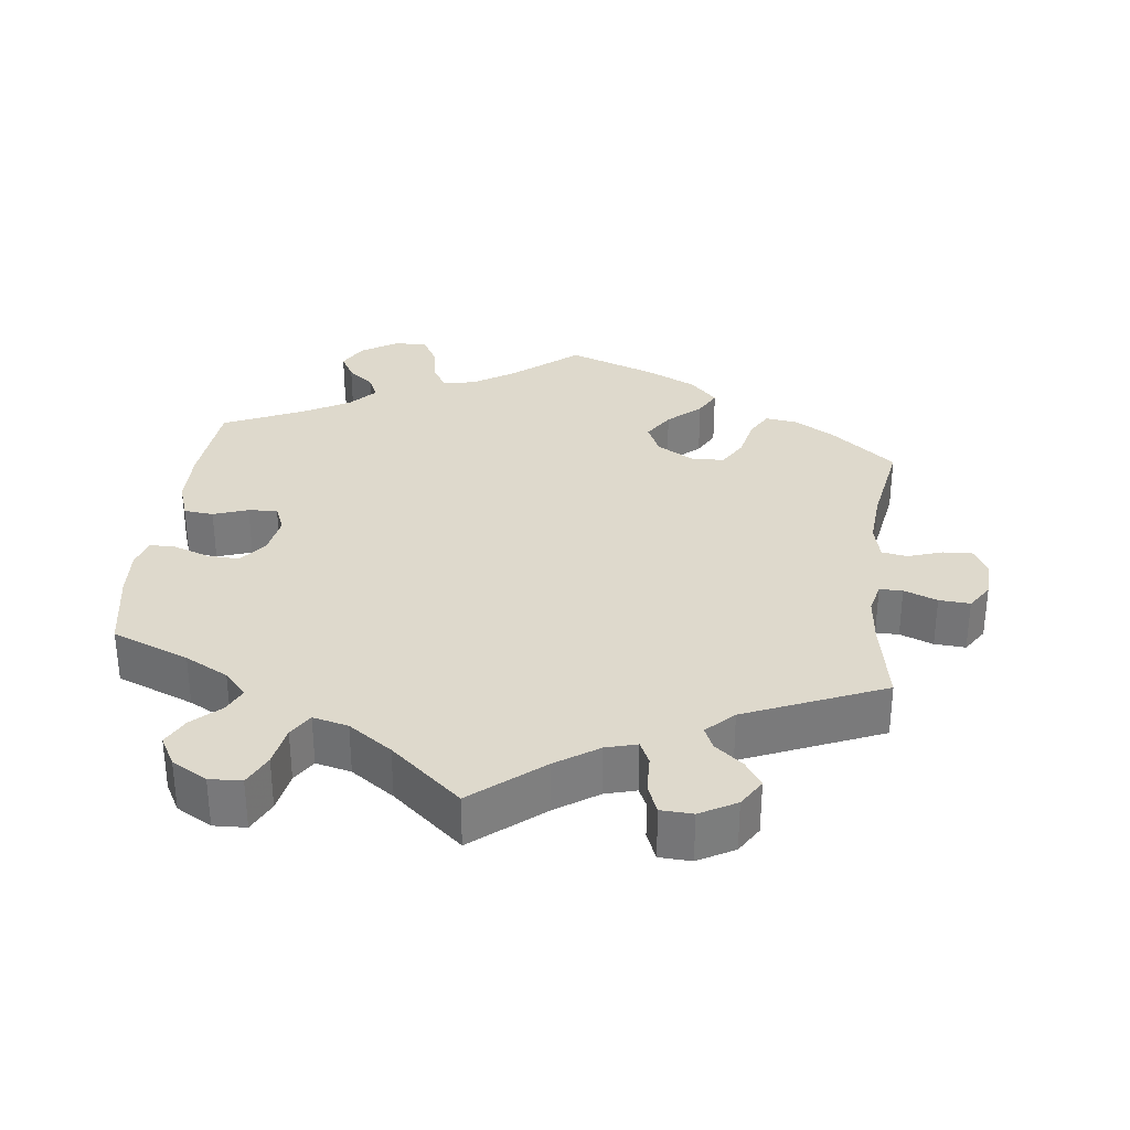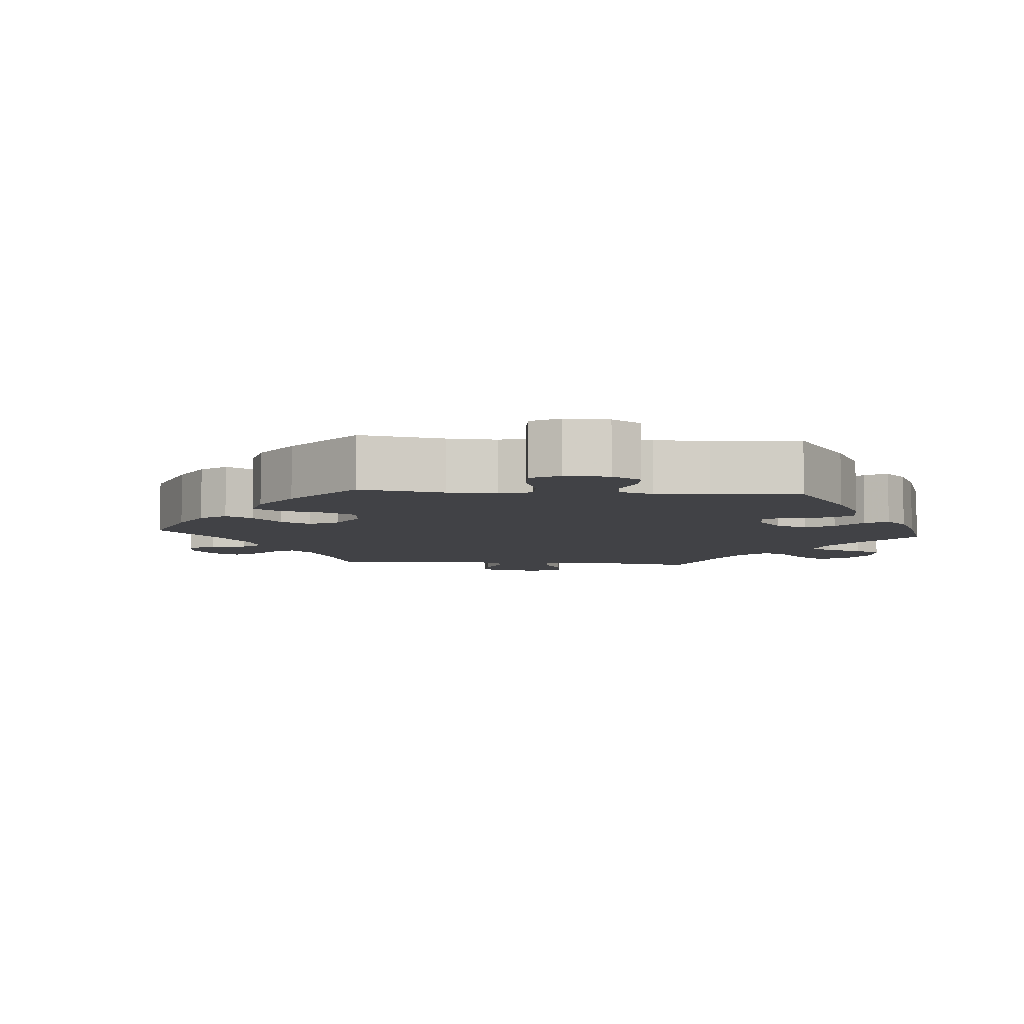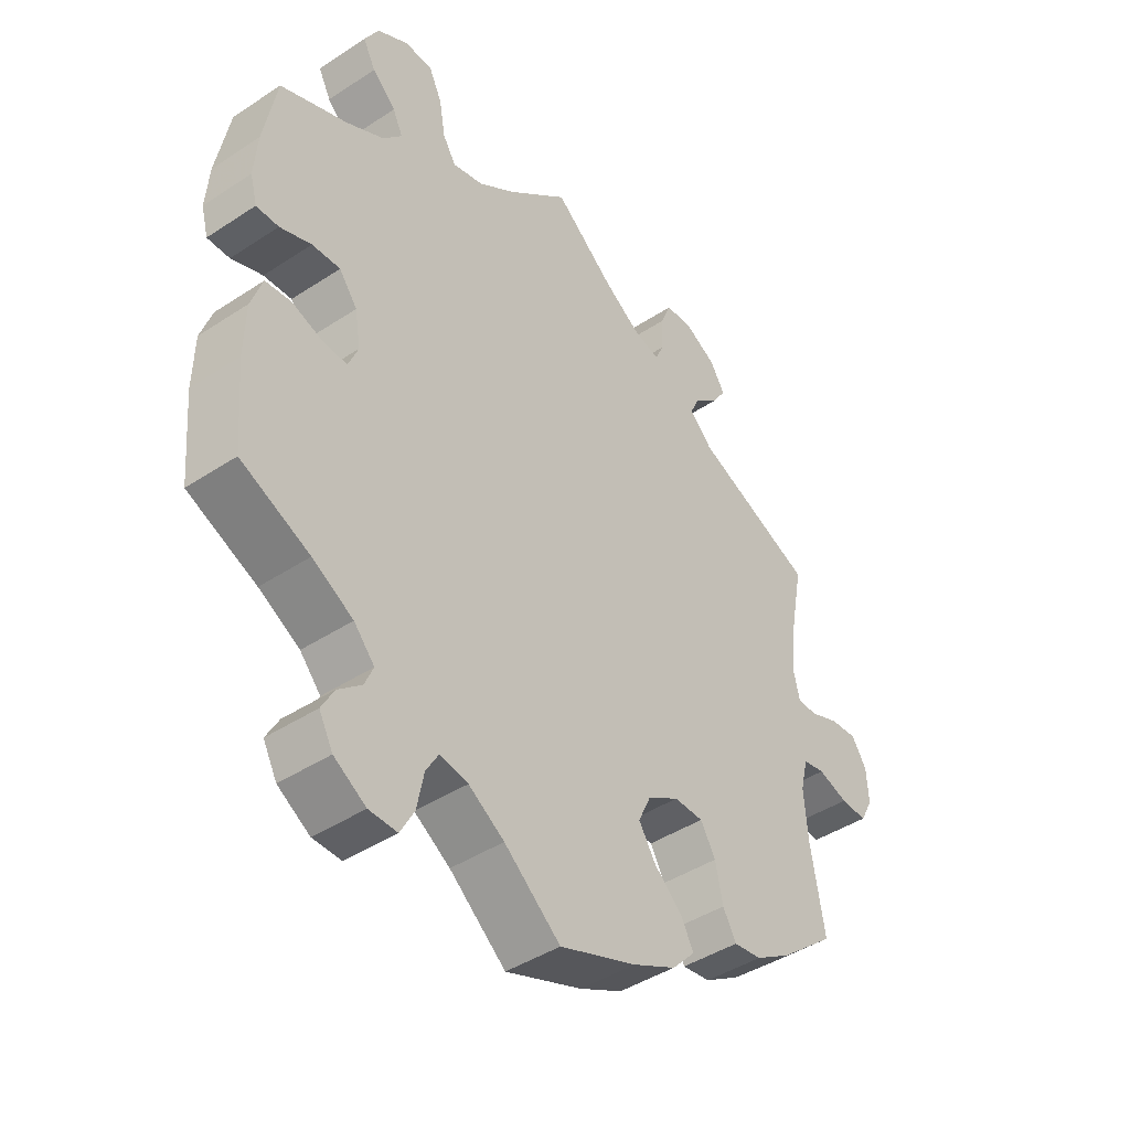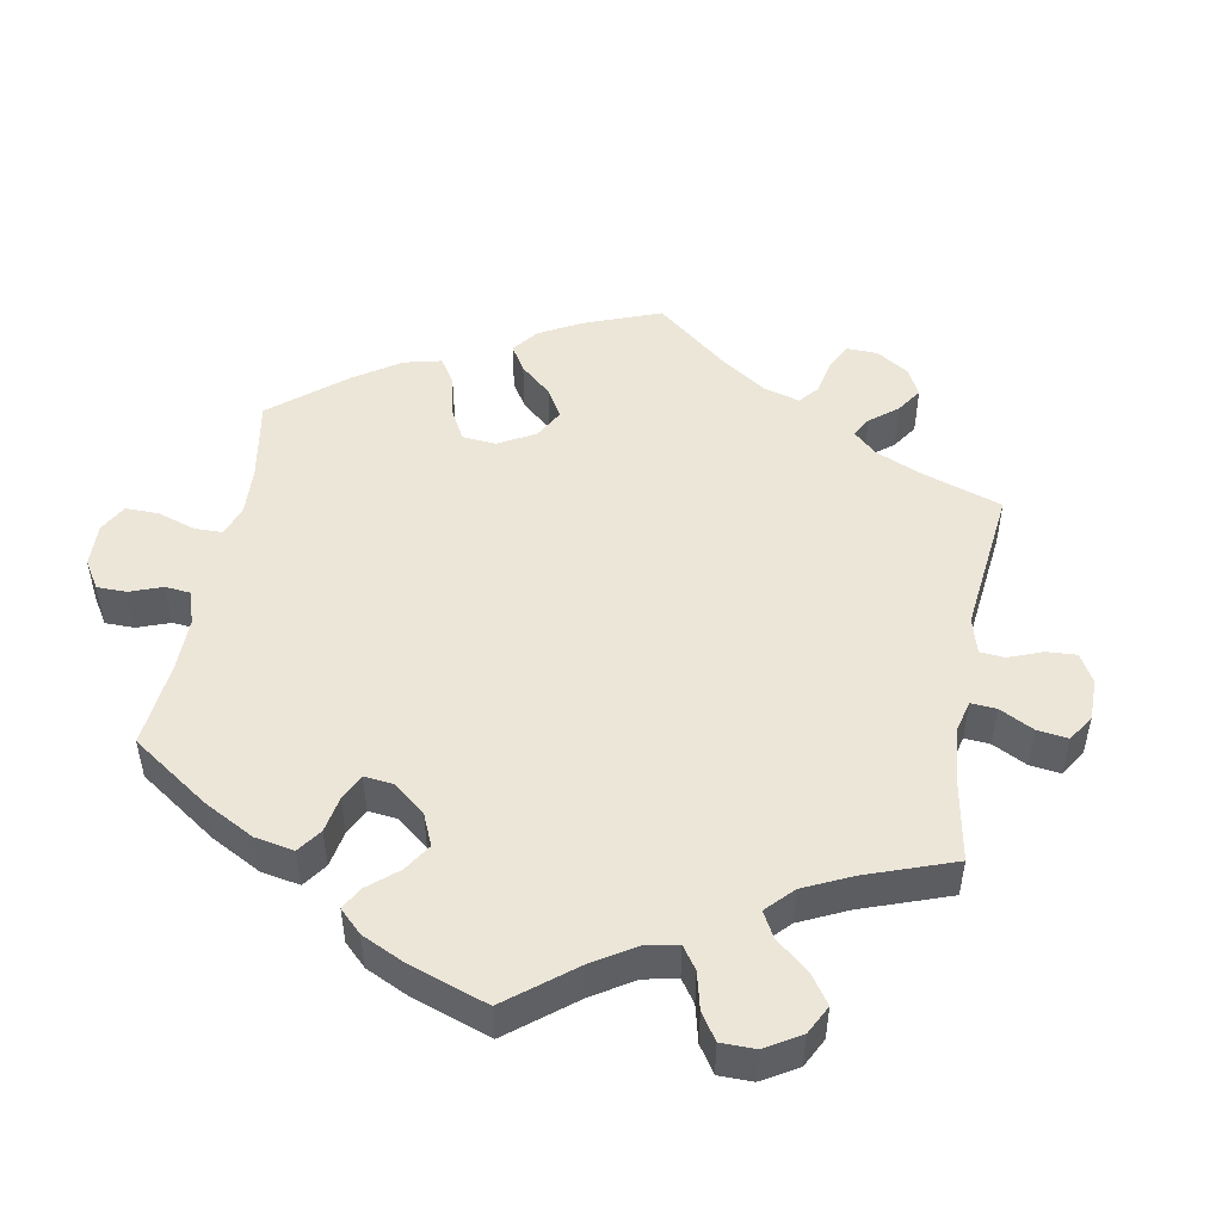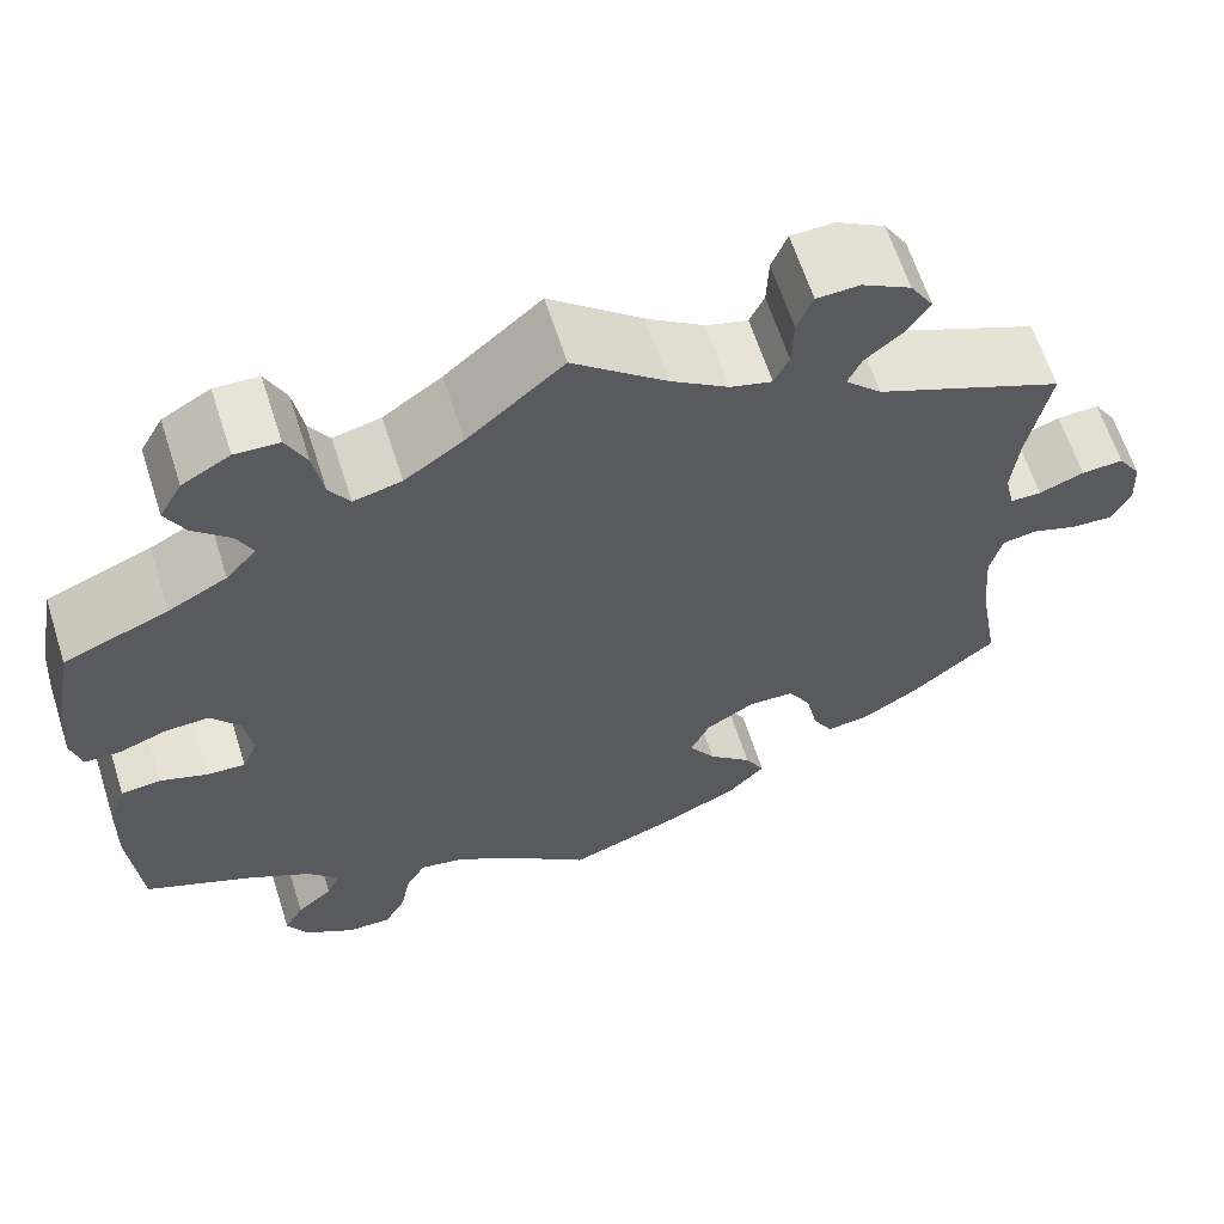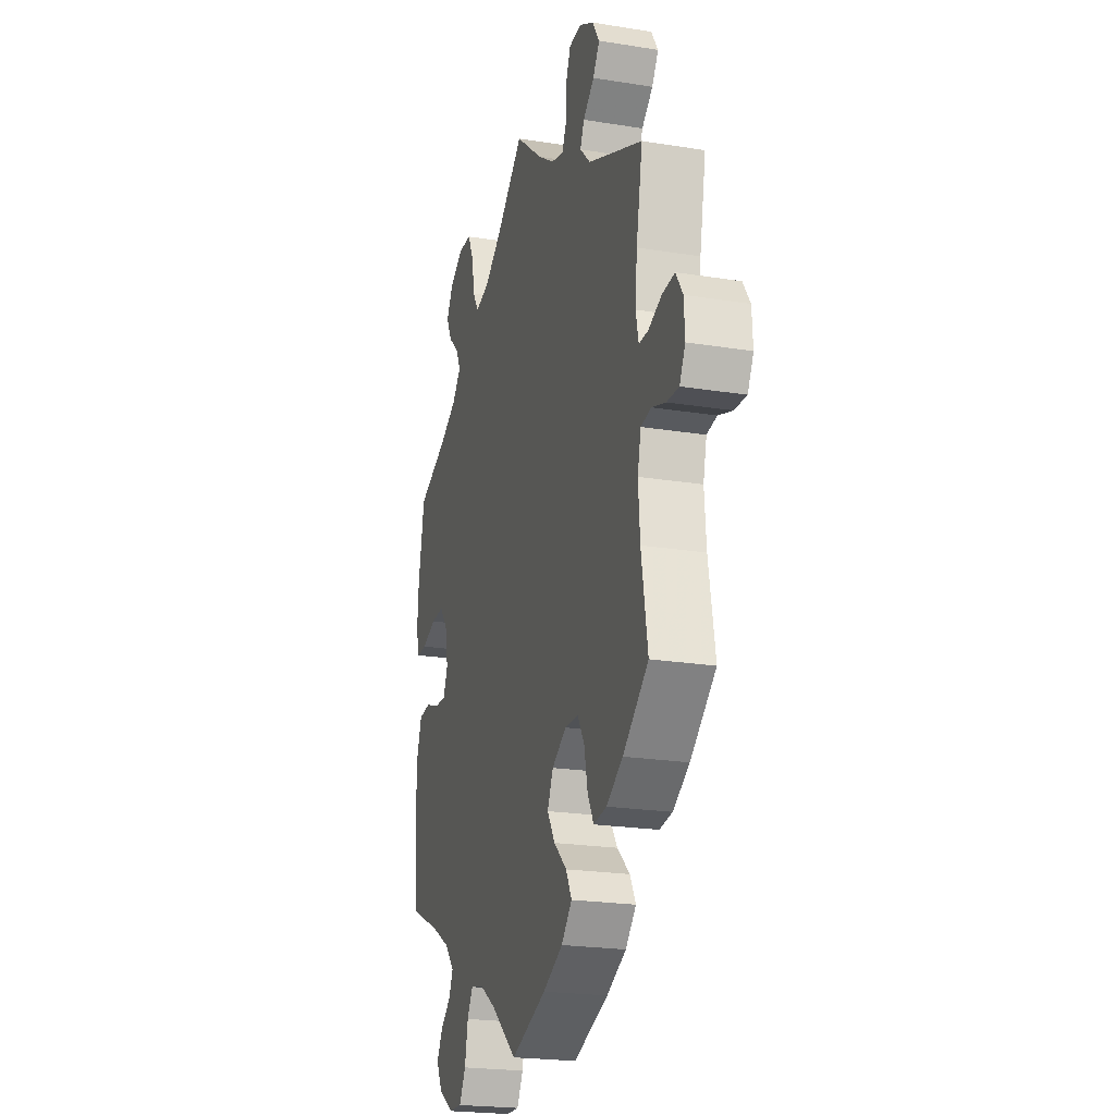
<metadata>
{"format":"obj","ext":"obj","renderer":"f3d","projection":"perspective","resolution":1024,"background":"white","views":[{"elev":31.9,"azim":6.9,"up":"+Y"},{"elev":-6.7,"azim":-154.7,"up":"+Y"},{"elev":-43.1,"azim":-52.0,"up":"+Z"},{"elev":49.0,"azim":-49.9,"up":"+Y"},{"elev":63.2,"azim":-17.7,"up":"+Z"},{"elev":-21.9,"azim":74.2,"up":"+Z"}]}
</metadata>
<code>
v 0.479 0.07 0.175
v 0.472 0.07 0.106
v 0.482 0.07 0.062
v 0.514 0.07 0.062
v 0.56 0.07 0.08
v 0.603 0.07 0.083
v 0.627 0.07 0.046
v 0.63 0.07 -0.007
v 0.61 0.07 -0.045
v 0.568 0.07 -0.043
v 0.52 0.07 -0.027
v 0.485 0.07 -0.033
v 0.473 0.07 -0.083
v 0.479 0.07 -0.16
v 0.501 0.07 -0.288
v 0.413 0.07 -0.36
v 0.356 0.07 -0.395
v 0.311 0.07 -0.401
v 0.29 0.07 -0.363
v 0.278 0.07 -0.306
v 0.254 0.07 -0.265
v 0.207 0.07 -0.264
v 0.157 0.07 -0.294
v 0.137 0.07 -0.337
v 0.164 0.07 -0.38
v 0.209 0.07 -0.421
v 0.229 0.07 -0.459
v 0.192 0.07 -0.498
v 0.123 0.07 -0.532
v 0 0.07 -0.578
v -0.09 0.07 -0.503
v -0.147 0.07 -0.466
v -0.192 0.07 -0.457
v -0.212 0.07 -0.491
v -0.223 0.07 -0.546
v -0.245 0.07 -0.586
v -0.29 0.07 -0.585
v -0.341 0.07 -0.553
v -0.363 0.07 -0.512
v -0.343 0.07 -0.476
v -0.306 0.07 -0.445
v -0.292 0.07 -0.413
v -0.325 0.07 -0.376
v -0.39 0.07 -0.339
v -0.5 0.07 -0.289
v -0.511 0.07 -0.158
v -0.509 0.07 -0.079
v -0.491 0.07 -0.027
v -0.45 0.07 -0.023
v -0.402 0.07 -0.04
v -0.362 0.07 -0.043
v -0.346 0.07 -0.005
v -0.355 0.07 0.05
v -0.384 0.07 0.089
v -0.429 0.07 0.087
v -0.479 0.07 0.069
v -0.515 0.07 0.069
v -0.526 0.07 0.111
v -0.521 0.07 0.177
v -0.5 0.07 0.289
v -0.393 0.07 0.332
v -0.333 0.07 0.364
v -0.302 0.07 0.399
v -0.318 0.07 0.433
v -0.356 0.07 0.469
v -0.376 0.07 0.508
v -0.353 0.07 0.549
v -0.304 0.07 0.577
v -0.259 0.07 0.575
v -0.238 0.07 0.531
v -0.228 0.07 0.474
v -0.207 0.07 0.44
v -0.158 0.07 0.452
v -0.098 0.07 0.494
v 0 0.07 0.578
v 0.095 0.07 0.499
v 0.154 0.07 0.459
v 0.197 0.07 0.447
v 0.212 0.07 0.479
v 0.214 0.07 0.532
v 0.23 0.07 0.572
v 0.274 0.07 0.574
v 0.324 0.07 0.546
v 0.348 0.07 0.507
v 0.325 0.07 0.472
v 0.286 0.07 0.44
v 0.272 0.07 0.409
v 0.309 0.07 0.372
v 0.501 0.07 0.29
v 0.479 0 0.175
v 0.472 0 0.106
v 0.482 0 0.062
v 0.514 0 0.062
v 0.56 0 0.08
v 0.603 0 0.083
v 0.627 0 0.046
v 0.63 0 -0.007
v 0.61 0 -0.045
v 0.568 0 -0.043
v 0.52 0 -0.027
v 0.485 0 -0.033
v 0.473 0 -0.083
v 0.479 0 -0.16
v 0.501 0 -0.288
v 0.413 0 -0.36
v 0.356 0 -0.395
v 0.311 0 -0.401
v 0.29 0 -0.363
v 0.278 0 -0.306
v 0.254 0 -0.265
v 0.207 0 -0.264
v 0.157 0 -0.294
v 0.137 0 -0.337
v 0.164 0 -0.38
v 0.209 0 -0.421
v 0.229 0 -0.459
v 0.192 0 -0.498
v 0.123 0 -0.532
v 0 0 -0.578
v -0.09 0 -0.503
v -0.147 0 -0.466
v -0.192 0 -0.457
v -0.212 0 -0.491
v -0.223 0 -0.546
v -0.245 0 -0.586
v -0.29 0 -0.585
v -0.341 0 -0.553
v -0.363 0 -0.512
v -0.343 0 -0.476
v -0.306 0 -0.445
v -0.292 0 -0.413
v -0.325 0 -0.376
v -0.39 0 -0.339
v -0.5 0 -0.289
v -0.511 0 -0.158
v -0.509 0 -0.079
v -0.491 0 -0.027
v -0.45 0 -0.023
v -0.402 0 -0.04
v -0.362 0 -0.043
v -0.346 0 -0.005
v -0.355 0 0.05
v -0.384 0 0.089
v -0.429 0 0.087
v -0.479 0 0.069
v -0.515 0 0.069
v -0.526 0 0.111
v -0.521 0 0.177
v -0.5 0 0.289
v -0.393 0 0.332
v -0.333 0 0.364
v -0.302 0 0.399
v -0.318 0 0.433
v -0.356 0 0.469
v -0.376 0 0.508
v -0.353 0 0.549
v -0.304 0 0.577
v -0.259 0 0.575
v -0.238 0 0.531
v -0.228 0 0.474
v -0.207 0 0.44
v -0.158 0 0.452
v -0.098 0 0.494
v 0 0 0.578
v 0.095 0 0.499
v 0.154 0 0.459
v 0.197 0 0.447
v 0.212 0 0.479
v 0.214 0 0.532
v 0.23 0 0.572
v 0.274 0 0.574
v 0.324 0 0.546
v 0.348 0 0.507
v 0.325 0 0.472
v 0.286 0 0.44
v 0.272 0 0.409
v 0.309 0 0.372
v 0.501 0 0.29
f 88 89 1
f 87 88 1 2
f 83 84 85 86
f 83 86 87
f 82 83 87
f 79 80 81 82
f 78 79 82 87
f 77 78 87 2
f 74 75 76
f 73 74 76 77
f 72 73 77 2
f 68 69 70 71
f 68 71 72
f 67 68 72
f 64 65 66 67
f 63 64 67 72
f 62 63 72 2
f 58 59 60 61
f 55 56 57 58
f 54 55 58 61
f 53 54 61 62
f 47 48 49 50
f 47 50 51
f 44 45 46 47
f 43 44 47 51
f 42 43 51 52
f 38 39 40 41
f 38 41 42
f 37 38 42
f 34 35 36 37
f 33 34 37 42
f 32 33 42 52
f 28 29 30 31
f 25 26 27 28
f 24 25 28 31
f 23 24 31 32
f 17 18 19 20
f 17 20 21
f 14 15 16 17
f 13 14 17 21
f 12 13 21 22
f 8 9 10 11
f 8 11 12
f 7 8 12
f 4 5 6 7
f 3 4 7 12
f 32 52 53 62
f 22 23 32 62
f 12 22 62
f 2 3 12 62
f 90 178 177
f 91 90 177 176
f 175 174 173 172
f 176 175 172
f 176 172 171
f 171 170 169 168
f 176 171 168 167
f 91 176 167 166
f 165 164 163
f 166 165 163 162
f 91 166 162 161
f 160 159 158 157
f 161 160 157
f 161 157 156
f 156 155 154 153
f 161 156 153 152
f 91 161 152 151
f 150 149 148 147
f 147 146 145 144
f 150 147 144 143
f 151 150 143 142
f 139 138 137 136
f 140 139 136
f 136 135 134 133
f 140 136 133 132
f 141 140 132 131
f 130 129 128 127
f 131 130 127
f 131 127 126
f 126 125 124 123
f 131 126 123 122
f 141 131 122 121
f 120 119 118 117
f 117 116 115 114
f 120 117 114 113
f 121 120 113 112
f 109 108 107 106
f 110 109 106
f 106 105 104 103
f 110 106 103 102
f 111 110 102 101
f 100 99 98 97
f 101 100 97
f 101 97 96
f 96 95 94 93
f 101 96 93 92
f 151 142 141 121
f 151 121 112 111
f 151 111 101
f 151 101 92 91
f 1 90 91 2
f 2 91 92 3
f 3 92 93 4
f 4 93 94 5
f 5 94 95 6
f 6 95 96 7
f 7 96 97 8
f 8 97 98 9
f 9 98 99 10
f 10 99 100 11
f 11 100 101 12
f 12 101 102 13
f 13 102 103 14
f 14 103 104 15
f 15 104 105 16
f 16 105 106 17
f 17 106 107 18
f 18 107 108 19
f 19 108 109 20
f 20 109 110 21
f 21 110 111 22
f 22 111 112 23
f 23 112 113 24
f 24 113 114 25
f 25 114 115 26
f 26 115 116 27
f 27 116 117 28
f 28 117 118 29
f 29 118 119 30
f 30 119 120 31
f 31 120 121 32
f 32 121 122 33
f 33 122 123 34
f 34 123 124 35
f 35 124 125 36
f 36 125 126 37
f 37 126 127 38
f 38 127 128 39
f 39 128 129 40
f 40 129 130 41
f 41 130 131 42
f 42 131 132 43
f 43 132 133 44
f 44 133 134 45
f 45 134 135 46
f 46 135 136 47
f 47 136 137 48
f 48 137 138 49
f 49 138 139 50
f 50 139 140 51
f 51 140 141 52
f 52 141 142 53
f 53 142 143 54
f 54 143 144 55
f 55 144 145 56
f 56 145 146 57
f 57 146 147 58
f 58 147 148 59
f 59 148 149 60
f 60 149 150 61
f 61 150 151 62
f 62 151 152 63
f 63 152 153 64
f 64 153 154 65
f 65 154 155 66
f 66 155 156 67
f 67 156 157 68
f 68 157 158 69
f 69 158 159 70
f 70 159 160 71
f 71 160 161 72
f 72 161 162 73
f 73 162 163 74
f 74 163 164 75
f 75 164 165 76
f 76 165 166 77
f 77 166 167 78
f 78 167 168 79
f 79 168 169 80
f 80 169 170 81
f 81 170 171 82
f 82 171 172 83
f 83 172 173 84
f 84 173 174 85
f 85 174 175 86
f 86 175 176 87
f 87 176 177 88
f 88 177 178 89
f 89 178 90 1

</code>
